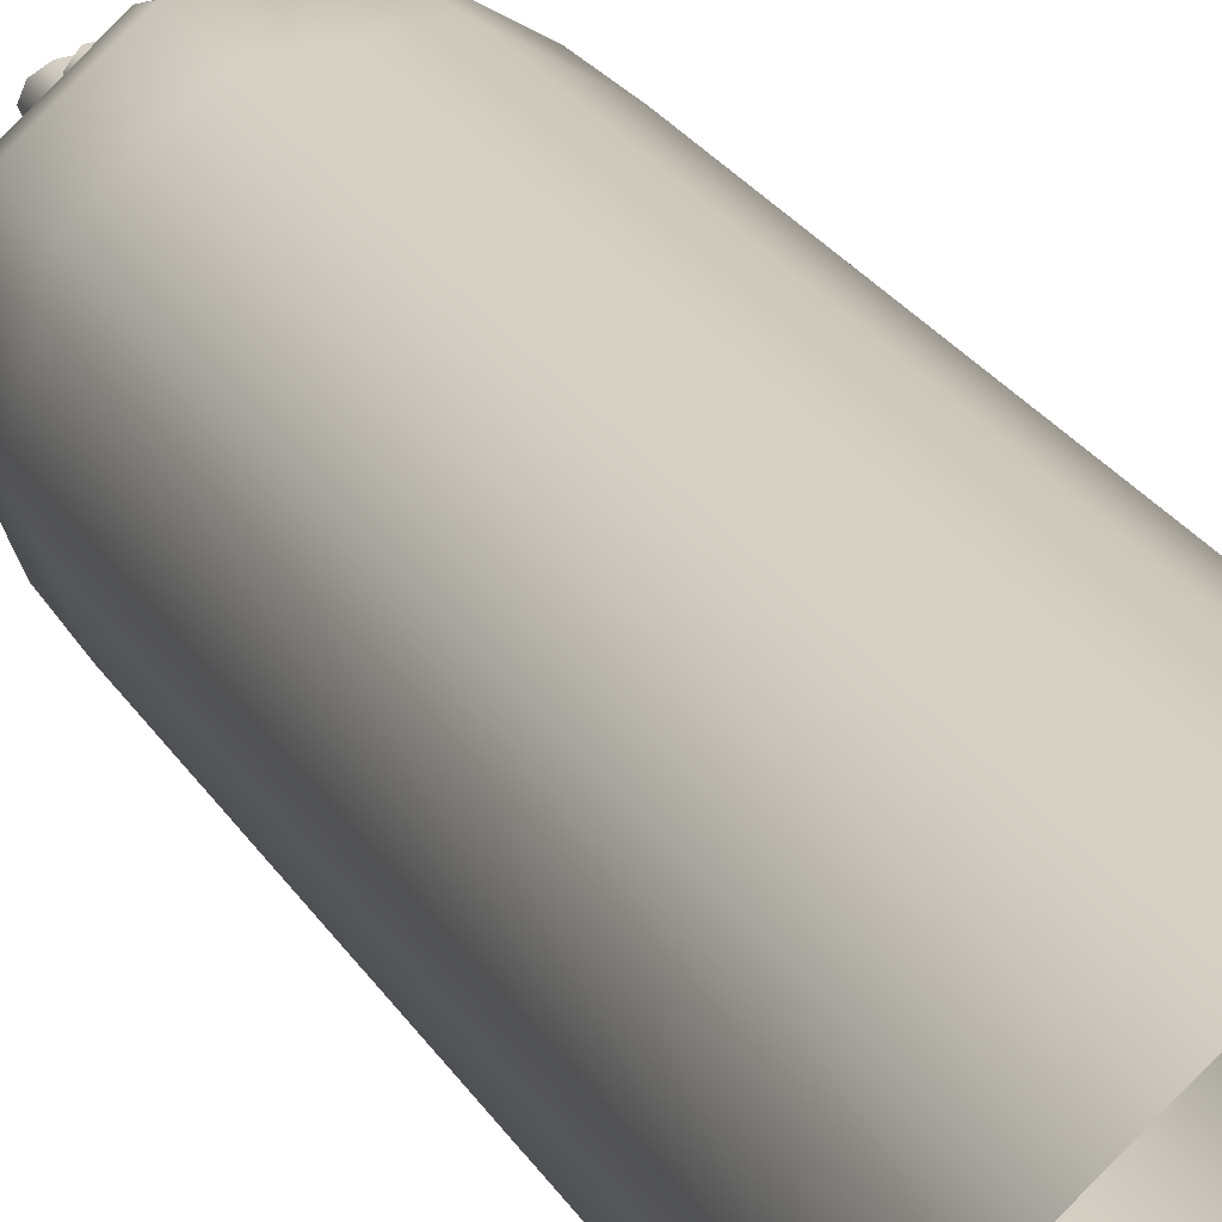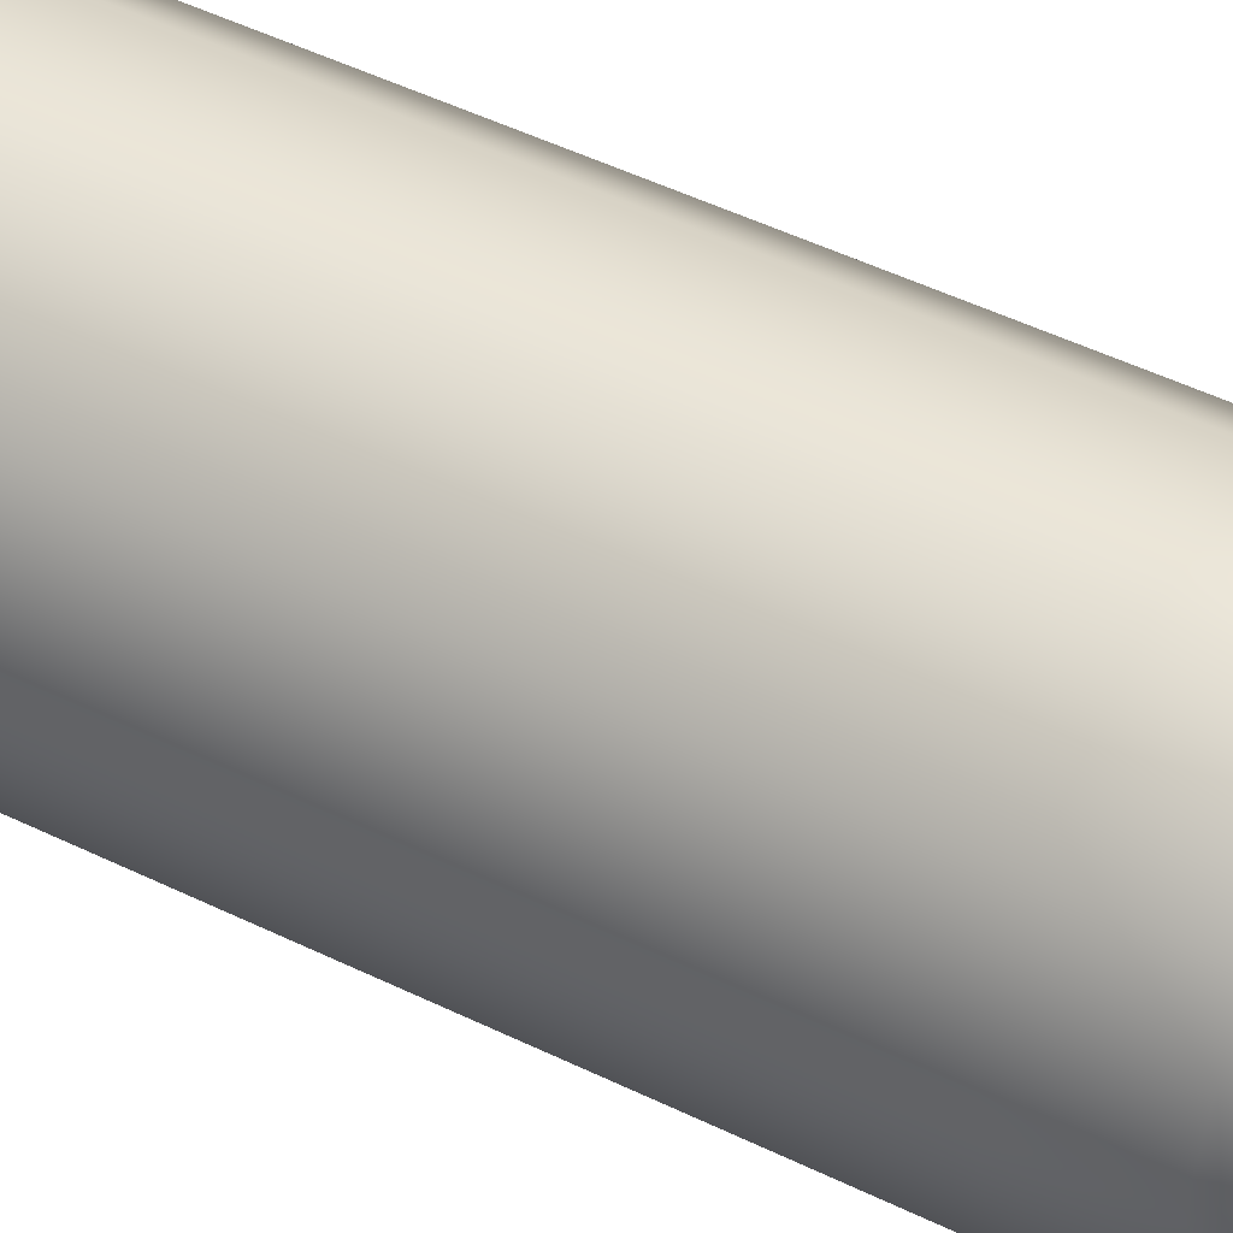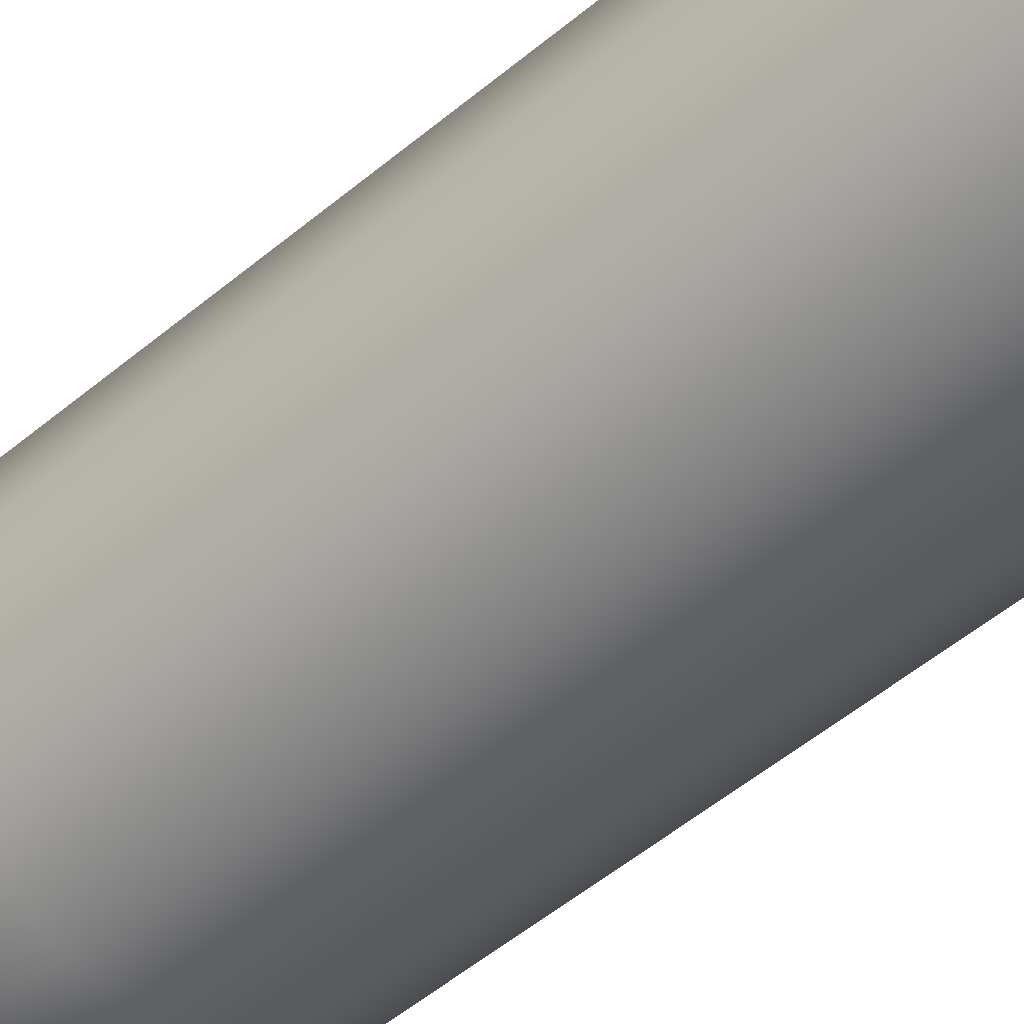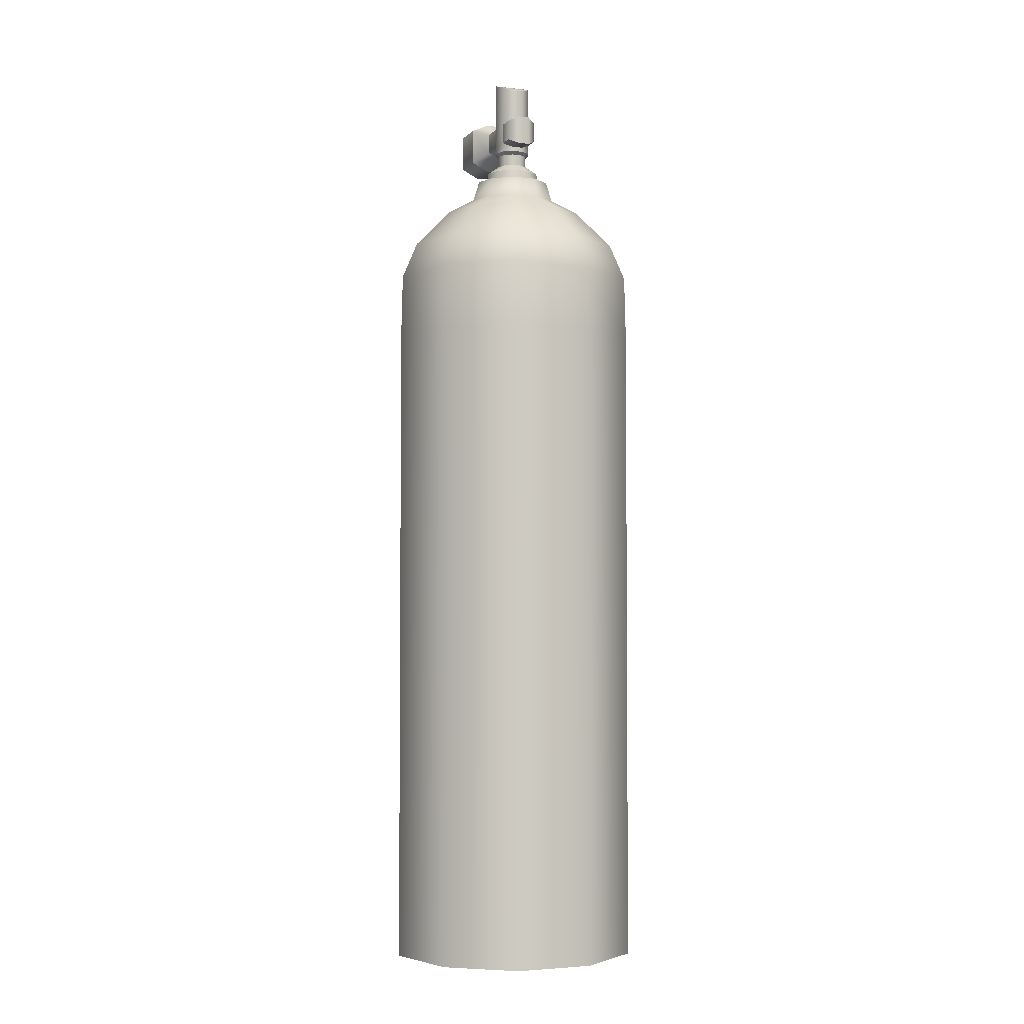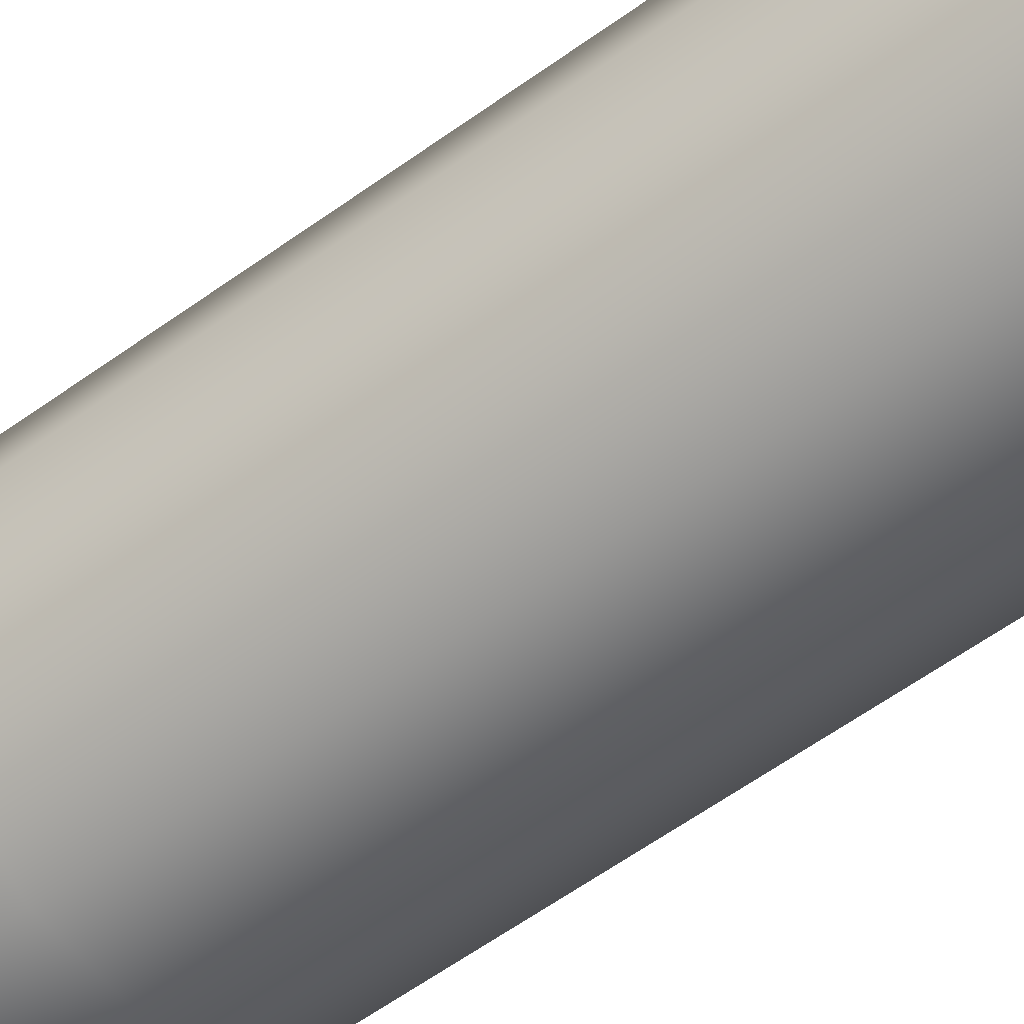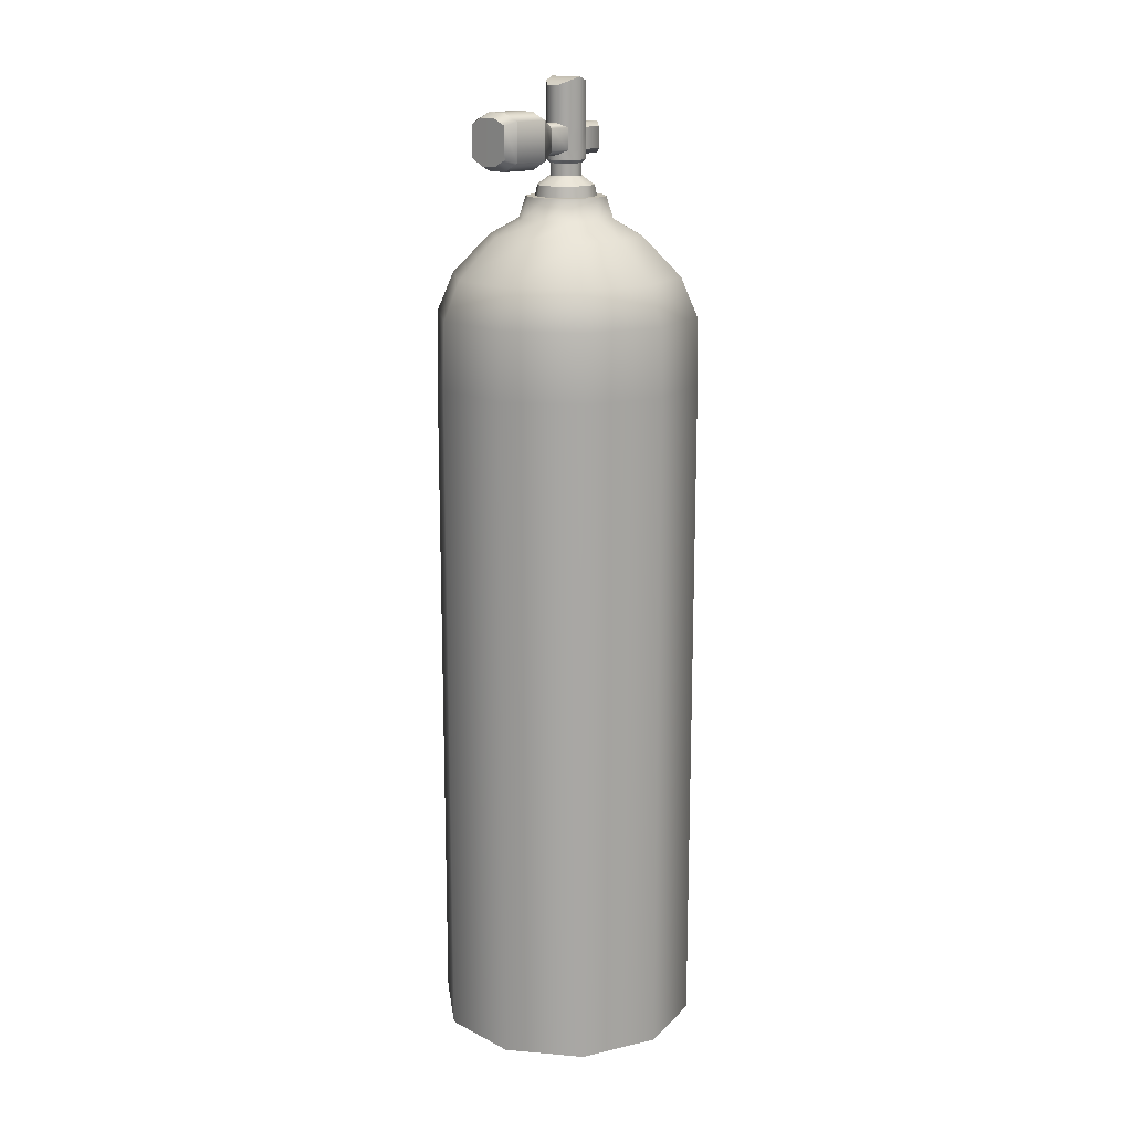
<metadata>
{"format":"obj","ext":"obj","renderer":"f3d","projection":"perspective","resolution":1024,"background":"white","views":[{"elev":25.8,"azim":-24.7,"up":"+Z"},{"elev":45.2,"azim":120.0,"up":"+Z"},{"elev":-50.1,"azim":-47.0,"up":"+Z"},{"elev":-3.2,"azim":-24.2,"up":"+Y"},{"elev":-58.6,"azim":-53.1,"up":"+Z"},{"elev":15.7,"azim":-137.0,"up":"+Y"}]}
</metadata>
<code>
g default
v 223.3 87.89 172.3
v 233.2 87.89 180.5
v 246.1 87.89 181.2
v 256.9 87.89 174.3
v 261.5 87.89 162.3
v 258.3 87.89 149.9
v 248.3 87.89 141.7
v 235.5 87.89 141
v 224.7 87.89 147.9
v 220 87.89 159.9
v 230.7 217.7 167.5
v 236.5 217.7 172.2
v 243.8 217.7 172.6
v 250 217.7 168.7
v 252.7 217.7 161.8
v 250.8 217.7 154.7
v 245.1 217.7 150
v 237.7 217.7 149.6
v 231.5 217.7 153.6
v 228.9 217.7 160.4
v 224.9 205.6 148.1
v 235.6 205.6 141.3
v 248.2 205.6 142
v 258 205.6 150
v 261.3 205.6 162.3
v 256.7 205.6 174.1
v 246 205.6 180.9
v 233.3 205.6 180.2
v 223.5 205.6 172.2
v 220.3 205.6 159.9
v 224.7 195 147.9
v 235.5 195 141
v 248.3 195 141.7
v 258.3 195 149.9
v 261.5 195 162.3
v 256.9 195 174.3
v 246.1 195 181.2
v 233.2 195 180.5
v 223.3 195 172.3
v 220 195 159.9
v 222.8 211.5 160.1
v 226.9 211.5 149.7
v 236.2 211.5 143.7
v 247.3 211.5 144.4
v 255.9 211.5 151.4
v 258.7 211.5 162.1
v 254.7 211.5 172.5
v 245.3 211.5 178.5
v 234.3 211.5 177.8
v 225.7 211.5 170.8
v 234.6 220.2 165.1
v 238.1 220.2 168
v 242.6 220.2 168.2
v 246.5 220.2 165.8
v 248.1 220.2 161.5
v 247 220.2 157.1
v 243.4 220.2 154.2
v 238.9 220.2 154
v 235.1 220.2 156.4
v 233.4 220.2 160.7
v 235.5 223.6 164.5
v 238.5 223.6 167
v 242.4 223.6 167.2
v 245.6 223.6 165.1
v 247 223.6 161.5
v 246.1 223.6 157.7
v 243.1 223.6 155.3
v 239.2 223.6 155
v 235.9 223.6 157.1
v 234.5 223.6 160.7
v 236.7 223.6 163.7
v 239 223.6 165.6
v 242 223.6 165.7
v 244.5 223.6 164.1
v 245.6 223.6 161.4
v 244.8 223.6 158.5
v 242.5 223.6 156.6
v 239.6 223.6 156.5
v 237.1 223.6 158.1
v 236 223.6 160.8
v 237 225.3 163.5
v 239.1 225.3 165.3
v 241.9 225.3 165.5
v 244.3 225.3 164
v 245.3 225.3 161.4
v 244.6 225.3 158.7
v 242.4 225.3 156.9
v 239.6 225.3 156.8
v 237.3 225.3 158.3
v 236.3 225.3 160.8
v 238.7 226.7 162.4
v 239.9 226.7 163.4
v 241.4 226.7 163.5
v 242.7 226.7 162.7
v 243.2 226.7 161.2
v 242.9 226.7 159.8
v 241.7 226.7 158.8
v 240.1 226.7 158.7
v 238.9 226.7 159.5
v 238.3 226.7 161
v 238.7 228.6 162.4
v 239.9 228.6 163.4
v 241.4 228.6 163.5
v 242.7 228.6 162.7
v 243.2 228.6 161.2
v 242.9 228.6 159.8
v 241.7 228.6 158.8
v 240.1 228.6 158.7
v 238.9 228.6 159.5
v 238.3 228.6 161
v 238.2 229.1 162.7
v 239.7 229.1 163.9
v 241.5 229.1 164
v 243.1 229.1 163
v 243.8 229.1 161.3
v 243.3 229.1 159.5
v 241.9 229.1 158.3
v 240 229.1 158.2
v 238.4 229.1 159.2
v 237.7 229.1 160.9
v 238.2 240.7 162.7
v 239.7 240.1 163.9
v 241.5 240.1 164
v 243.1 240.7 163
v 243.8 241.4 161.3
v 243.3 240.7 159.5
v 241.9 240.1 158.3
v 240 240.1 158.2
v 238.4 240.7 159.2
v 237.7 241.4 160.9
v 239.7 229.8 163.9
v 238.2 230.6 162.7
v 237.7 230.6 160.9
v 238.4 230.6 159.2
v 240 229.8 158.2
v 241.9 229.8 158.3
v 243.3 230.6 159.5
v 243.8 230.6 161.3
v 243.1 230.6 163
v 241.5 229.8 164
v 239.7 234.6 163.9
v 238.2 233.9 162.7
v 237.7 233.9 160.9
v 238.4 233.9 159.2
v 240 234.6 158.2
v 241.9 234.6 158.3
v 243.3 233.9 159.5
v 243.8 233.9 161.3
v 243.1 233.9 163
v 241.5 234.6 164
v 239.5 229.8 166.8
v 238.1 230.6 165.6
v 239.5 234.6 166.8
v 238.1 233.9 165.6
v 243 230.6 165.9
v 241.4 229.8 166.9
v 243 233.9 165.9
v 241.4 234.6 166.9
v 238.6 230.6 155.7
v 240.1 229.8 155.7
v 238.6 233.9 155.7
v 240.1 234.6 155.7
v 242 229.8 155.9
v 242 234.6 155.9
v 243.5 230.6 156
v 243.5 233.9 156
v 236.8 229.3 152.4
v 239.6 227.9 152.5
v 236.8 235.3 152.4
v 239.6 236.5 152.5
v 242.9 227.9 152.7
v 242.9 236.5 152.7
v 245.7 229.3 152.9
v 245.7 235.3 152.9
v 237.2 229.3 146.8
v 239.9 227.9 147
v 237.2 235.3 146.8
v 239.9 236.5 147
v 243.3 227.9 147.1
v 243.3 236.5 147.1
v 246 229.3 147.3
v 246 235.3 147.3
v 238.1 229.9 145.1
v 240.3 228.7 145.2
v 238.1 234.7 145.1
v 240.3 235.7 145.2
v 243.1 228.7 145.4
v 243.1 235.7 145.4
v 245.3 229.9 145.5
v 245.3 234.7 145.5
g Tank8
f 1 2 38 39
f 2 3 37 38
f 3 4 36 37
f 4 5 35 36
f 5 6 34 35
f 6 7 33 34
f 7 8 32 33
f 8 9 31 32
f 9 10 40 31
f 10 1 39 40
f 22 21 42 43
f 23 22 43 44
f 24 23 44 45
f 25 24 45 46
f 26 25 46 47
f 27 26 47 48
f 28 27 48 49
f 29 28 49 50
f 30 29 50 41
f 21 30 41 42
f 32 31 21 22
f 33 32 22 23
f 34 33 23 24
f 35 34 24 25
f 36 35 25 26
f 37 36 26 27
f 38 37 27 28
f 39 38 28 29
f 40 39 29 30
f 31 40 30 21
f 42 41 20 19
f 43 42 19 18
f 44 43 18 17
f 45 44 17 16
f 46 45 16 15
f 47 46 15 14
f 48 47 14 13
f 49 48 13 12
f 50 49 12 11
f 41 50 11 20
f 11 12 52 51
f 12 13 53 52
f 13 14 54 53
f 14 15 55 54
f 15 16 56 55
f 16 17 57 56
f 17 18 58 57
f 18 19 59 58
f 19 20 60 59
f 20 11 51 60
f 51 52 62 61
f 52 53 63 62
f 53 54 64 63
f 54 55 65 64
f 55 56 66 65
f 56 57 67 66
f 57 58 68 67
f 58 59 69 68
f 59 60 70 69
f 60 51 61 70
f 61 62 72 71
f 62 63 73 72
f 63 64 74 73
f 64 65 75 74
f 65 66 76 75
f 66 67 77 76
f 67 68 78 77
f 68 69 79 78
f 69 70 80 79
f 70 61 71 80
f 71 72 82 81
f 72 73 83 82
f 73 74 84 83
f 74 75 85 84
f 75 76 86 85
f 76 77 87 86
f 77 78 88 87
f 78 79 89 88
f 79 80 90 89
f 80 71 81 90
f 81 82 92 91
f 82 83 93 92
f 83 84 94 93
f 84 85 95 94
f 85 86 96 95
f 86 87 97 96
f 87 88 98 97
f 88 89 99 98
f 89 90 100 99
f 90 81 91 100
f 91 92 102 101
f 92 93 103 102
f 93 94 104 103
f 94 95 105 104
f 95 96 106 105
f 96 97 107 106
f 97 98 108 107
f 98 99 109 108
f 99 100 110 109
f 100 91 101 110
f 101 102 112 111
f 102 103 113 112
f 103 104 114 113
f 104 105 115 114
f 105 106 116 115
f 106 107 117 116
f 107 108 118 117
f 108 109 119 118
f 109 110 120 119
f 110 101 111 120
f 111 112 131 132
f 112 113 140 131
f 113 114 139 140
f 114 115 138 139
f 115 116 137 138
f 116 117 136 137
f 117 118 135 136
f 118 119 134 135
f 119 120 133 134
f 120 111 132 133
f 121 122 123 124
f 124 125 130 121
f 125 126 129 130
f 126 127 128 129
f 152 151 153 154
f 133 132 142 143
f 134 133 143 144
f 184 183 185 186
f 187 184 186 188
f 189 187 188 190
f 138 137 147 148
f 139 138 148 149
f 156 155 157 158
f 151 156 158 153
f 142 141 122 121
f 143 142 121 130
f 144 143 130 129
f 145 144 129 128
f 146 145 128 127
f 147 146 127 126
f 148 147 126 125
f 149 148 125 124
f 150 149 124 123
f 141 150 123 122
f 132 131 151 152
f 141 142 154 153
f 142 132 152 154
f 140 139 155 156
f 139 149 157 155
f 149 150 158 157
f 131 140 156 151
f 150 141 153 158
f 135 134 159 160
f 134 144 161 159
f 144 145 162 161
f 136 135 160 163
f 145 146 164 162
f 137 136 163 165
f 146 147 166 164
f 147 137 165 166
f 160 159 167 168
f 159 161 169 167
f 161 162 170 169
f 163 160 168 171
f 162 164 172 170
f 165 163 171 173
f 164 166 174 172
f 166 165 173 174
f 168 167 175 176
f 167 169 177 175
f 169 170 178 177
f 171 168 176 179
f 170 172 180 178
f 173 171 179 181
f 172 174 182 180
f 174 173 181 182
f 176 175 183 184
f 175 177 185 183
f 177 178 186 185
f 179 176 184 187
f 178 180 188 186
f 181 179 187 189
f 180 182 190 188
f 182 181 189 190

</code>
